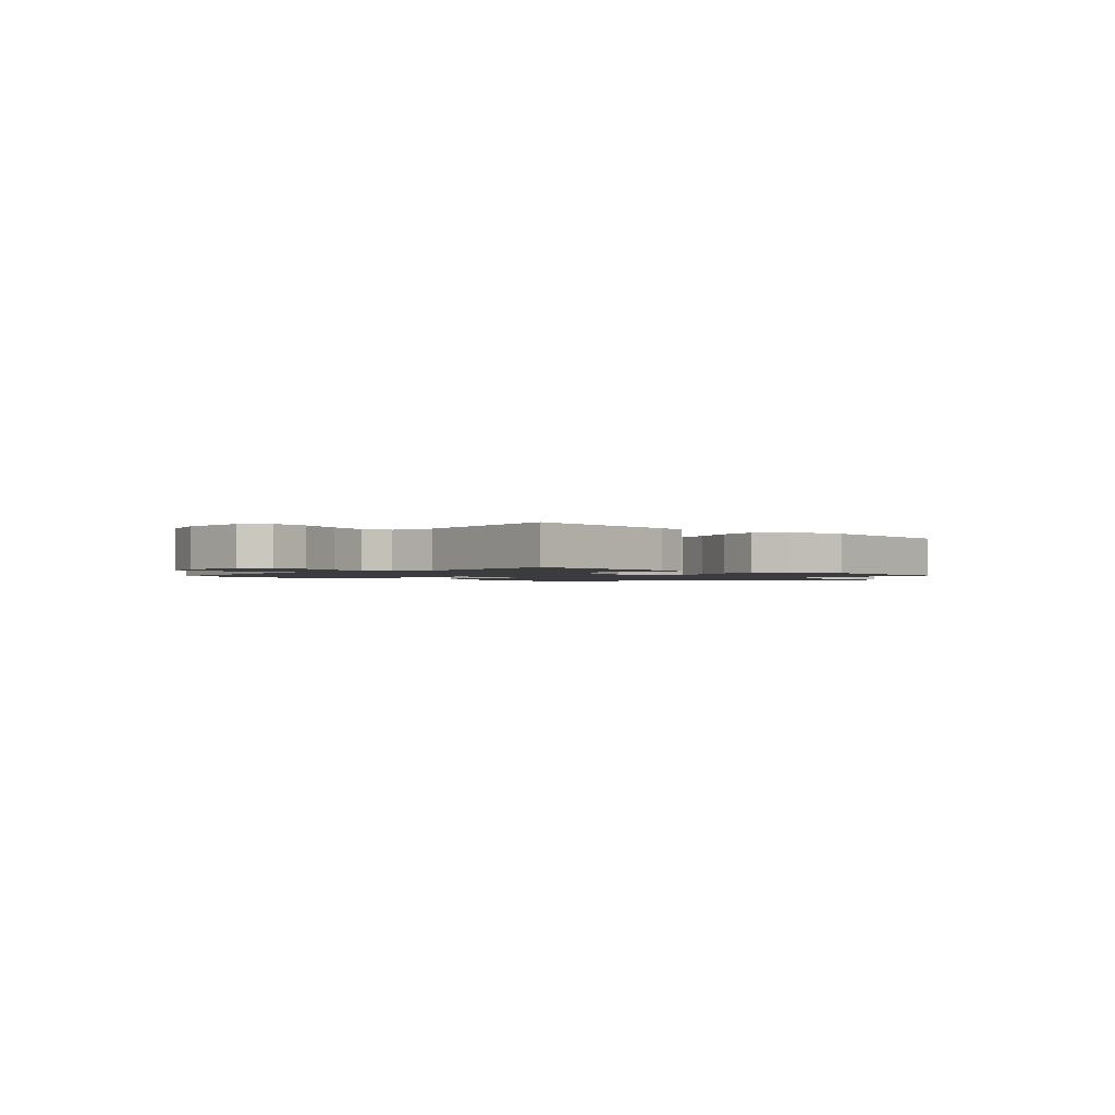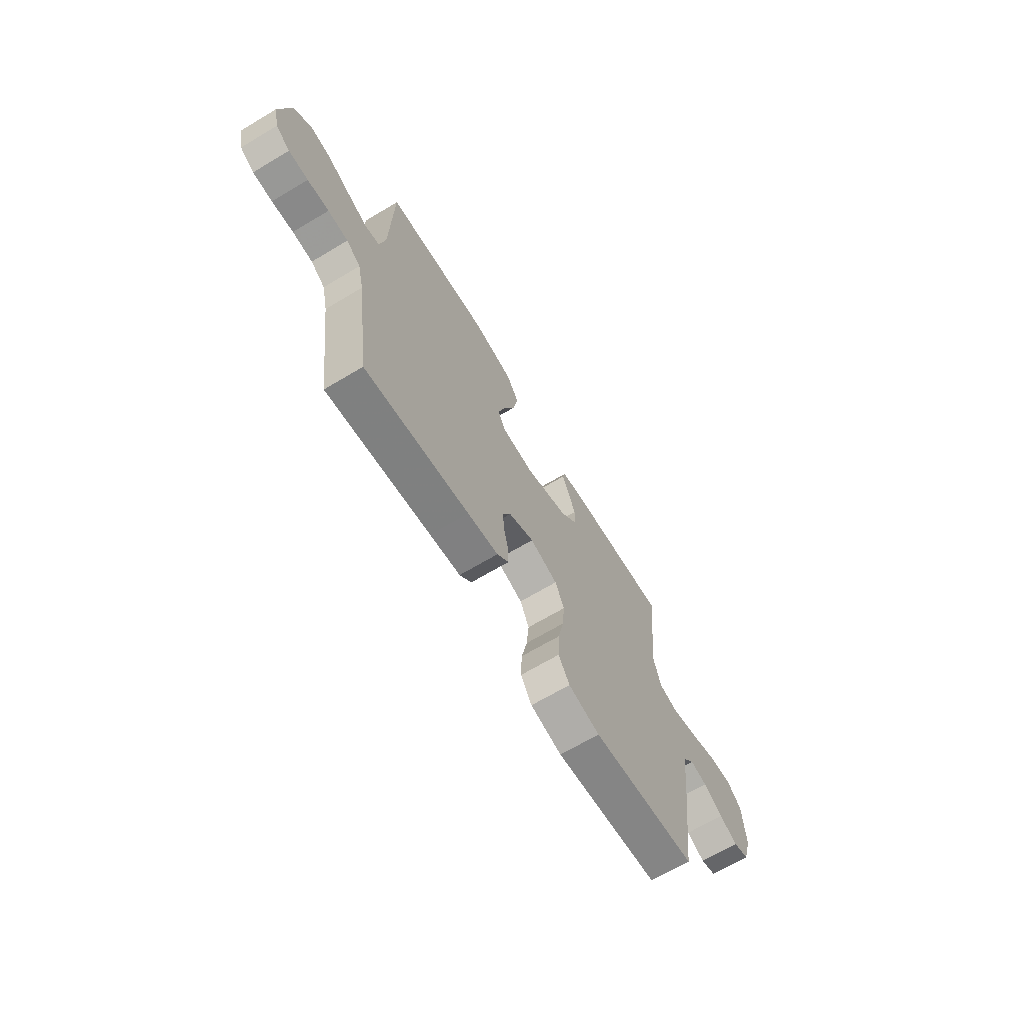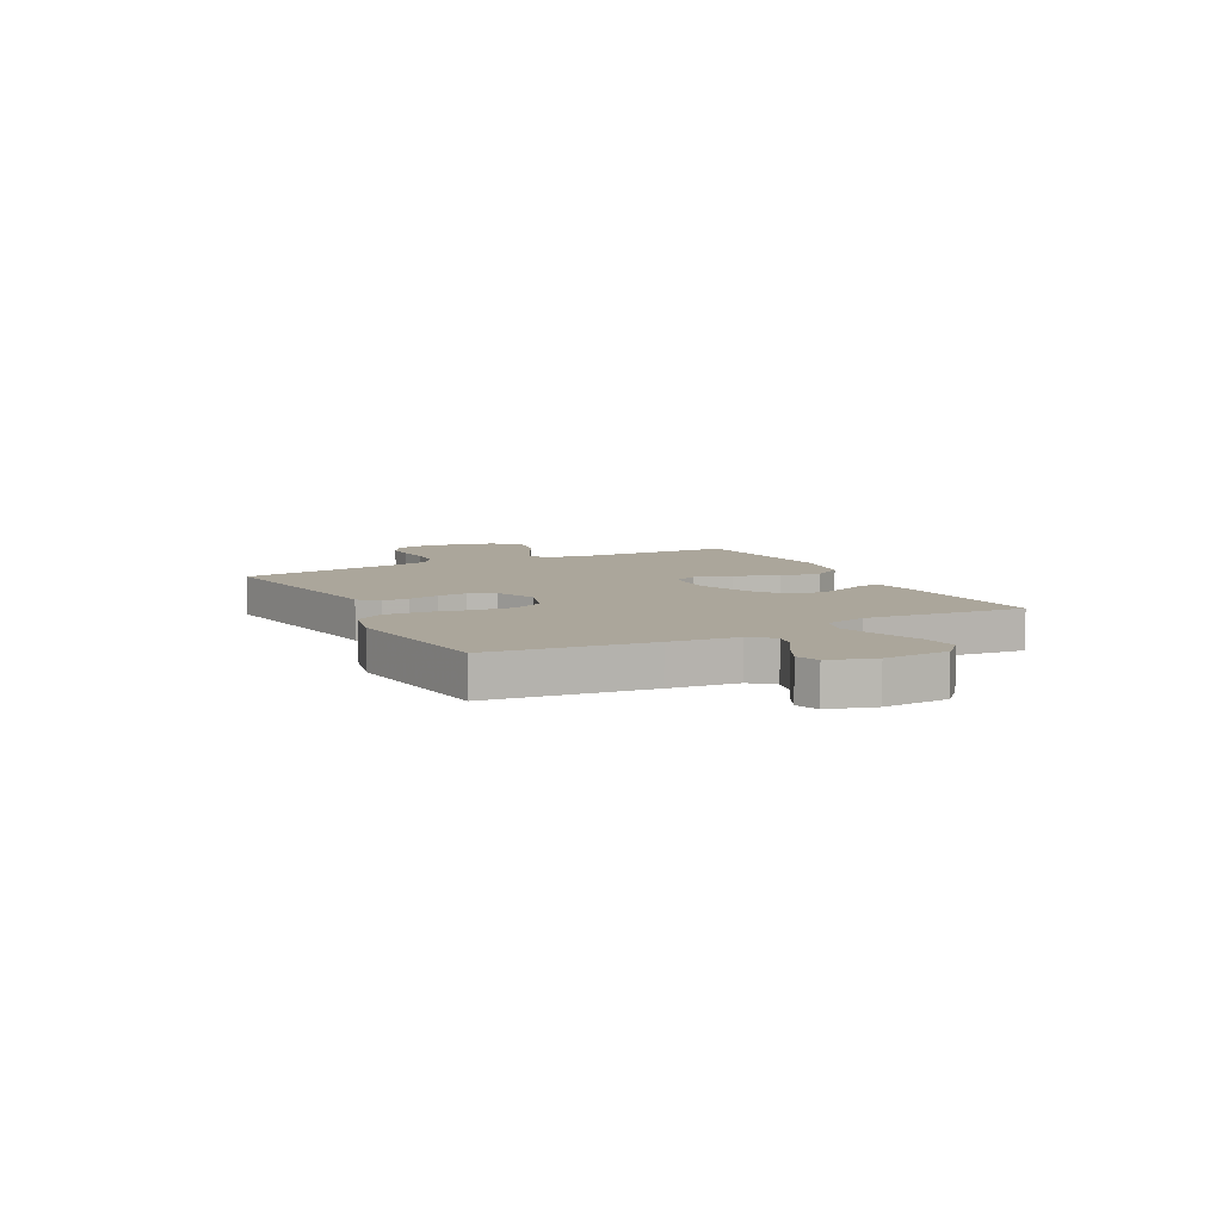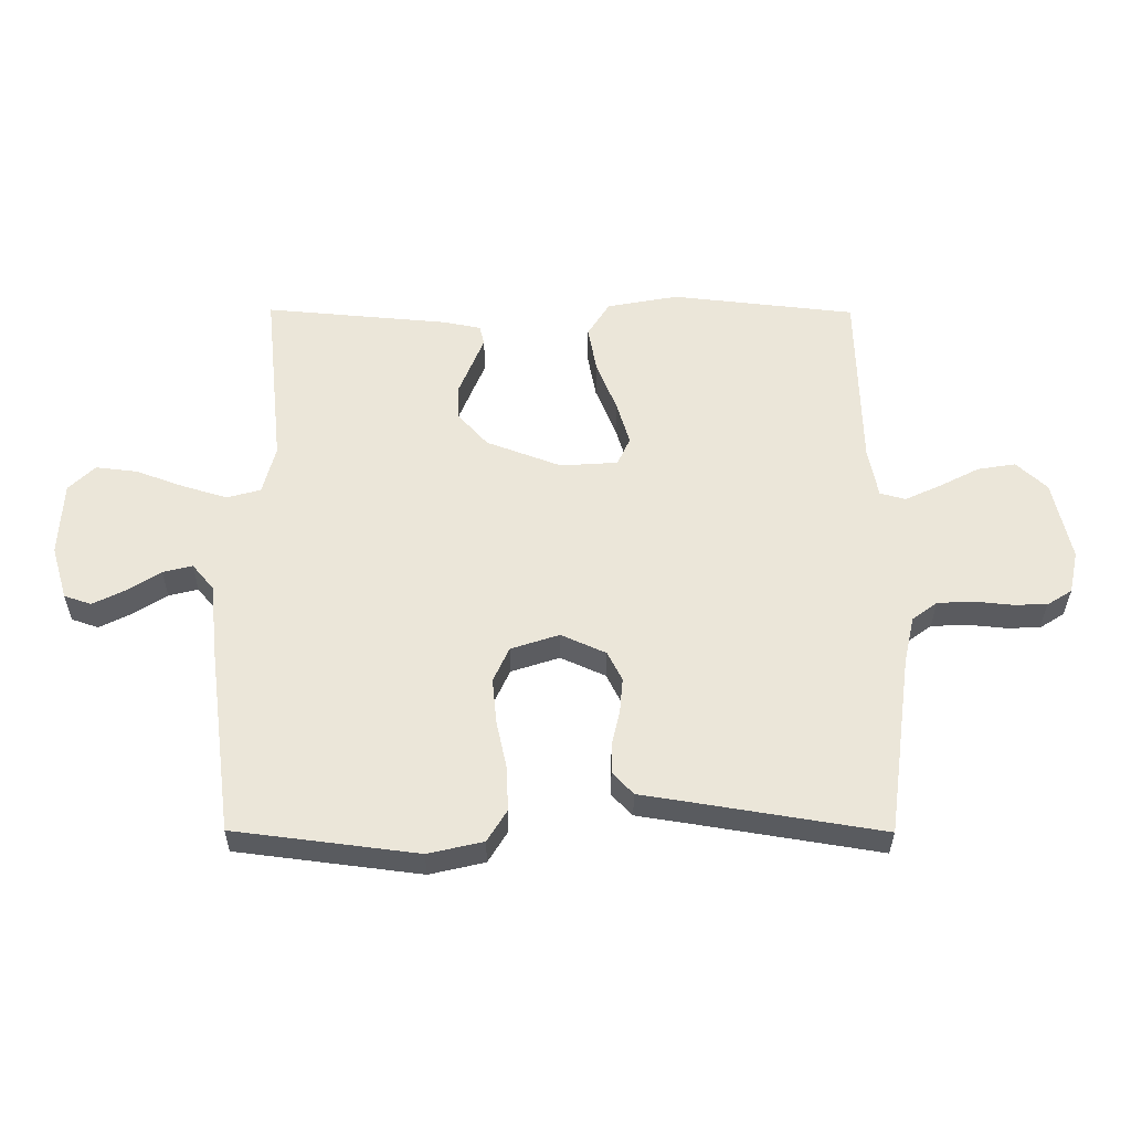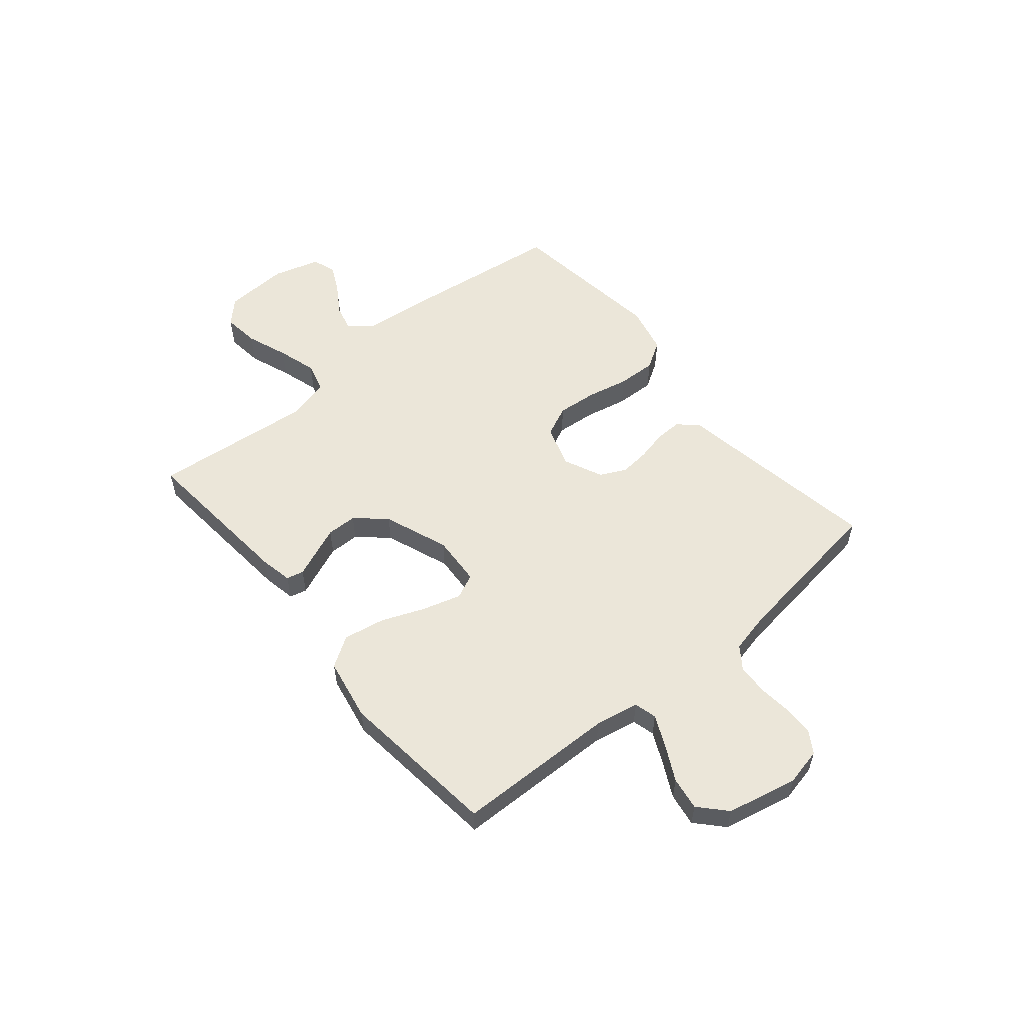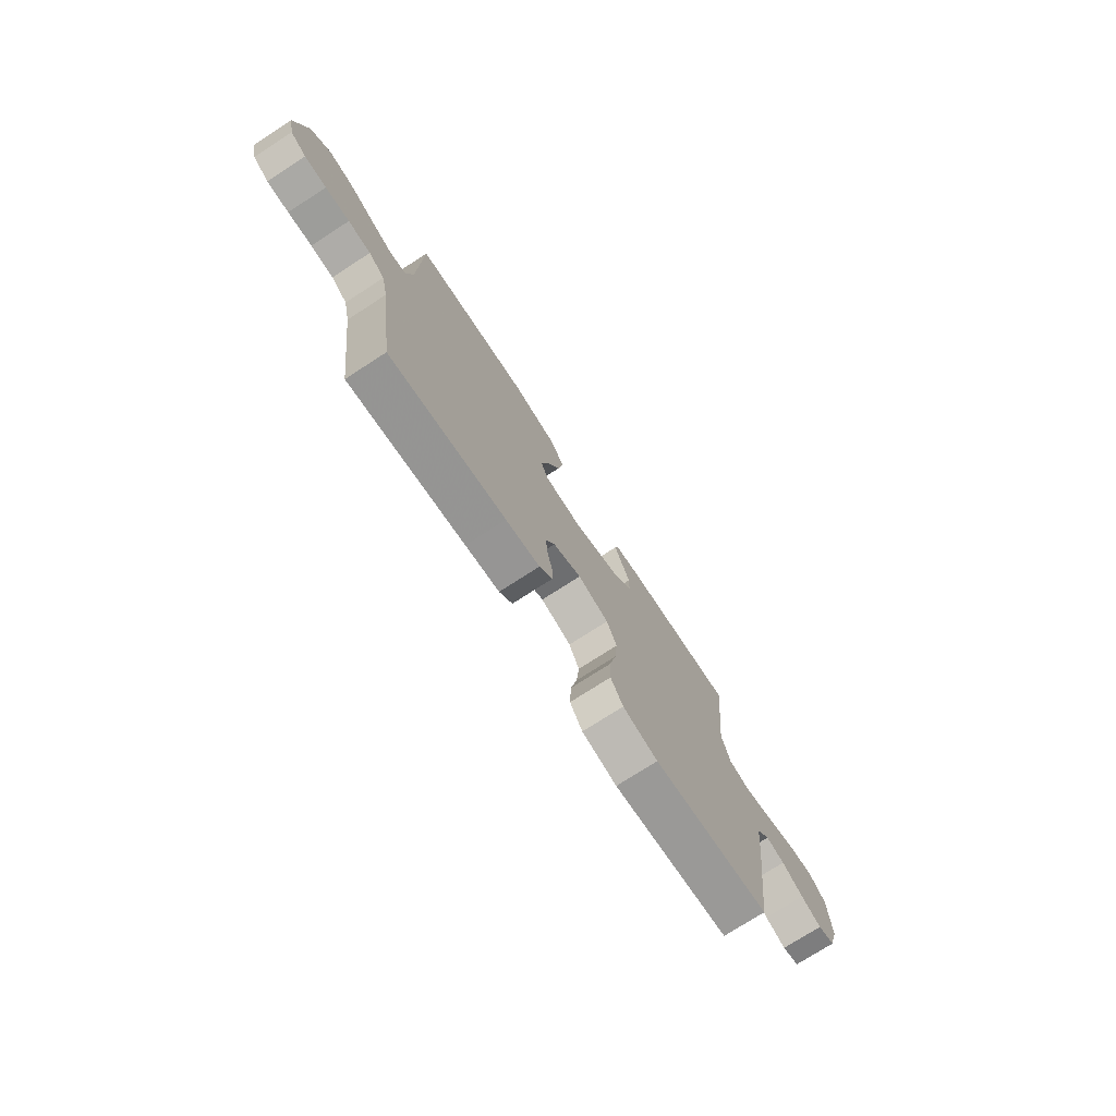
<metadata>
{"format":"obj","ext":"obj","renderer":"f3d","projection":"perspective","resolution":1024,"background":"white","views":[{"elev":-1.6,"azim":-43.2,"up":"+Y"},{"elev":-67.6,"azim":120.9,"up":"+Z"},{"elev":8.0,"azim":-117.6,"up":"+Y"},{"elev":-33.3,"azim":-0.4,"up":"+Z"},{"elev":55.6,"azim":50.1,"up":"+Y"},{"elev":-74.7,"azim":122.9,"up":"+Z"}]}
</metadata>
<code>
v -0.5 0.07 -0.5
v -0.539 0.07 -0.2
v -0.553 0.07 -0.071
v -0.588 0.07 -0.029
v -0.636 0.07 -0.041
v -0.691 0.07 -0.076
v -0.743 0.07 -0.102
v -0.787 0.07 -0.087
v -0.813 0.07 0
v -0.807 0.07 0.122
v -0.764 0.07 0.164
v -0.696 0.07 0.156
v -0.618 0.07 0.127
v -0.545 0.07 0.105
v -0.49 0.07 0.12
v -0.469 0.07 0.2
v -0.5 0.07 0.5
v -0.2 0.07 0.474
v -0.139 0.07 0.462
v -0.131 0.07 0.43
v -0.15 0.07 0.384
v -0.172 0.07 0.33
v -0.171 0.07 0.273
v -0.122 0.07 0.218
v 0 0.07 0.172
v 0.094 0.07 0.178
v 0.115 0.07 0.224
v 0.094 0.07 0.295
v 0.061 0.07 0.377
v 0.047 0.07 0.454
v 0.083 0.07 0.511
v 0.2 0.07 0.533
v 0.5 0.07 0.5
v 0.507 0.07 0.2
v 0.523 0.07 0.118
v 0.565 0.07 0.107
v 0.623 0.07 0.134
v 0.689 0.07 0.168
v 0.751 0.07 0.178
v 0.801 0.07 0.132
v 0.83 0.07 0
v 0.815 0.07 -0.07
v 0.774 0.07 -0.096
v 0.718 0.07 -0.097
v 0.656 0.07 -0.091
v 0.598 0.07 -0.094
v 0.557 0.07 -0.124
v 0.54 0.07 -0.2
v 0.5 0.07 -0.5
v 0.2 0.07 -0.451
v 0.112 0.07 -0.437
v 0.078 0.07 -0.401
v 0.079 0.07 -0.351
v 0.092 0.07 -0.294
v 0.097 0.07 -0.237
v 0.073 0.07 -0.189
v 0 0.07 -0.156
v -0.079 0.07 -0.182
v -0.105 0.07 -0.239
v -0.098 0.07 -0.313
v -0.081 0.07 -0.392
v -0.078 0.07 -0.465
v -0.11 0.07 -0.517
v -0.2 0.07 -0.538
v -0.5 0 -0.5
v -0.539 0 -0.2
v -0.553 0 -0.071
v -0.588 0 -0.029
v -0.636 0 -0.041
v -0.691 0 -0.076
v -0.743 0 -0.102
v -0.787 0 -0.087
v -0.813 0 0
v -0.807 0 0.122
v -0.764 0 0.164
v -0.696 0 0.156
v -0.618 0 0.127
v -0.545 0 0.105
v -0.49 0 0.12
v -0.469 0 0.2
v -0.5 0 0.5
v -0.2 0 0.474
v -0.139 0 0.462
v -0.131 0 0.43
v -0.15 0 0.384
v -0.172 0 0.33
v -0.171 0 0.273
v -0.122 0 0.218
v 0 0 0.172
v 0.094 0 0.178
v 0.115 0 0.224
v 0.094 0 0.295
v 0.061 0 0.377
v 0.047 0 0.454
v 0.083 0 0.511
v 0.2 0 0.533
v 0.5 0 0.5
v 0.507 0 0.2
v 0.523 0 0.118
v 0.565 0 0.107
v 0.623 0 0.134
v 0.689 0 0.168
v 0.751 0 0.178
v 0.801 0 0.132
v 0.83 0 0
v 0.815 0 -0.07
v 0.774 0 -0.096
v 0.718 0 -0.097
v 0.656 0 -0.091
v 0.598 0 -0.094
v 0.557 0 -0.124
v 0.54 0 -0.2
v 0.5 0 -0.5
v 0.2 0 -0.451
v 0.112 0 -0.437
v 0.078 0 -0.401
v 0.079 0 -0.351
v 0.092 0 -0.294
v 0.097 0 -0.237
v 0.073 0 -0.189
v 0 0 -0.156
v -0.079 0 -0.182
v -0.105 0 -0.239
v -0.098 0 -0.313
v -0.081 0 -0.392
v -0.078 0 -0.465
v -0.11 0 -0.517
v -0.2 0 -0.538
f 60 61 62 63
f 59 60 63 64
f 51 52 53 54
f 50 51 54 55
f 48 49 50 55
f 47 48 55 56
f 42 43 44 45
f 42 45 46
f 41 42 46
f 40 41 46
f 37 38 39 40
f 36 37 40 46
f 35 36 46 47
f 31 32 33 34
f 28 29 30 31
f 27 28 31 34
f 26 27 34 35
f 18 19 20 21
f 16 17 18 21
f 15 16 21 22
f 10 11 12 13
f 10 13 14
f 9 10 14
f 8 9 14 15
f 5 6 7 8
f 64 1 2 3
f 59 64 3
f 58 59 3 4
f 57 58 4
f 35 47 56 57
f 25 26 35 57
f 24 25 57 4
f 23 24 4 5
f 15 22 23
f 5 8 15 23
f 127 126 125 124
f 128 127 124 123
f 118 117 116 115
f 119 118 115 114
f 119 114 113 112
f 120 119 112 111
f 109 108 107 106
f 110 109 106
f 110 106 105
f 110 105 104
f 104 103 102 101
f 110 104 101 100
f 111 110 100 99
f 98 97 96 95
f 95 94 93 92
f 98 95 92 91
f 99 98 91 90
f 85 84 83 82
f 85 82 81 80
f 86 85 80 79
f 77 76 75 74
f 78 77 74
f 78 74 73
f 79 78 73 72
f 72 71 70 69
f 67 66 65 128
f 67 128 123
f 68 67 123 122
f 68 122 121
f 121 120 111 99
f 121 99 90 89
f 68 121 89 88
f 69 68 88 87
f 87 86 79
f 87 79 72 69
f 1 65 66 2
f 2 66 67 3
f 3 67 68 4
f 4 68 69 5
f 5 69 70 6
f 6 70 71 7
f 7 71 72 8
f 8 72 73 9
f 9 73 74 10
f 10 74 75 11
f 11 75 76 12
f 12 76 77 13
f 13 77 78 14
f 14 78 79 15
f 15 79 80 16
f 16 80 81 17
f 17 81 82 18
f 18 82 83 19
f 19 83 84 20
f 20 84 85 21
f 21 85 86 22
f 22 86 87 23
f 23 87 88 24
f 24 88 89 25
f 25 89 90 26
f 26 90 91 27
f 27 91 92 28
f 28 92 93 29
f 29 93 94 30
f 30 94 95 31
f 31 95 96 32
f 32 96 97 33
f 33 97 98 34
f 34 98 99 35
f 35 99 100 36
f 36 100 101 37
f 37 101 102 38
f 38 102 103 39
f 39 103 104 40
f 40 104 105 41
f 41 105 106 42
f 42 106 107 43
f 43 107 108 44
f 44 108 109 45
f 45 109 110 46
f 46 110 111 47
f 47 111 112 48
f 48 112 113 49
f 49 113 114 50
f 50 114 115 51
f 51 115 116 52
f 52 116 117 53
f 53 117 118 54
f 54 118 119 55
f 55 119 120 56
f 56 120 121 57
f 57 121 122 58
f 58 122 123 59
f 59 123 124 60
f 60 124 125 61
f 61 125 126 62
f 62 126 127 63
f 63 127 128 64
f 64 128 65 1

</code>
